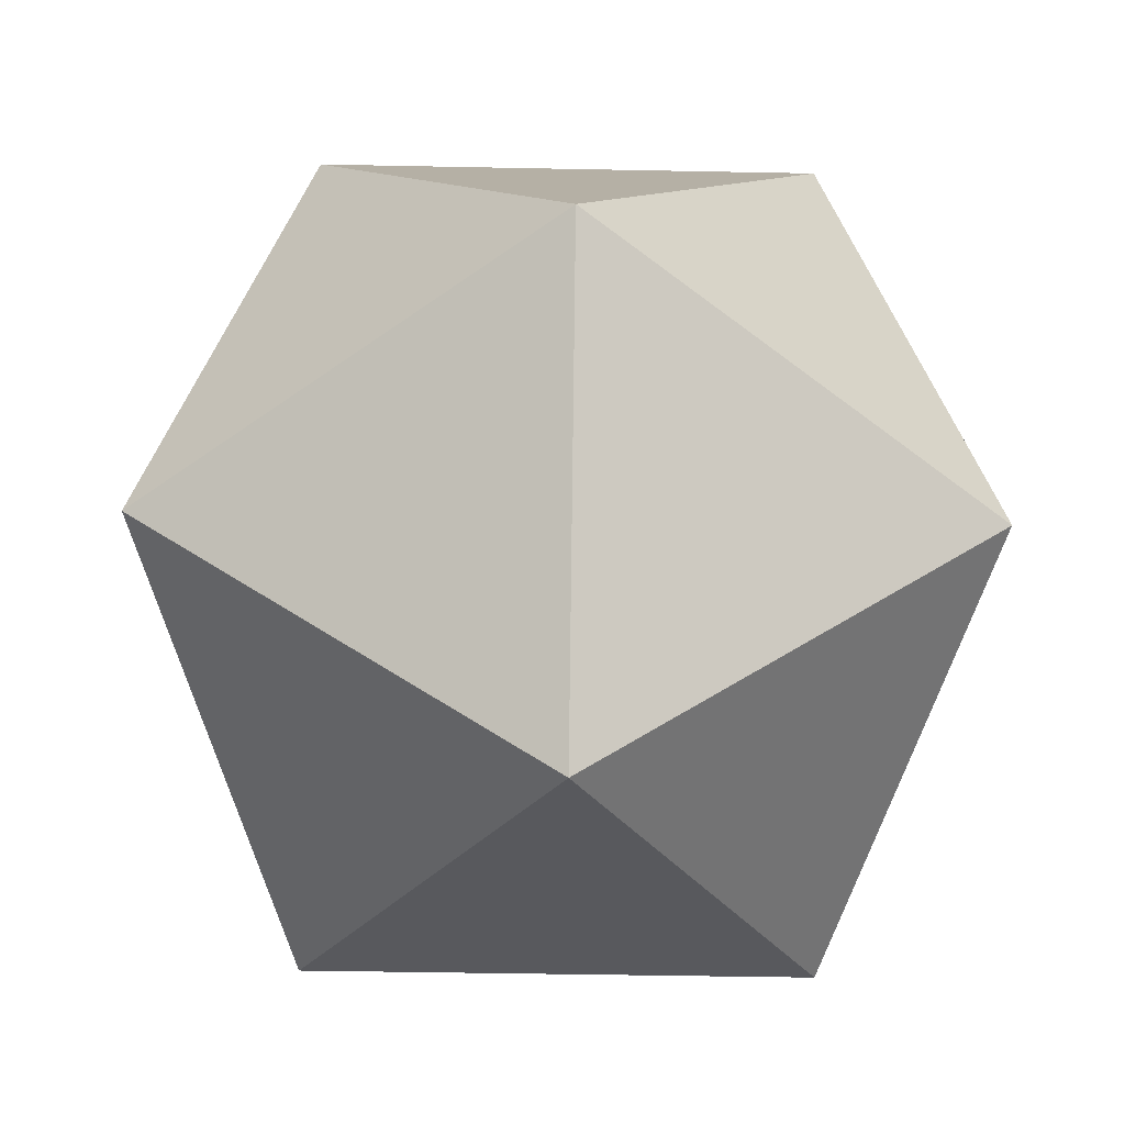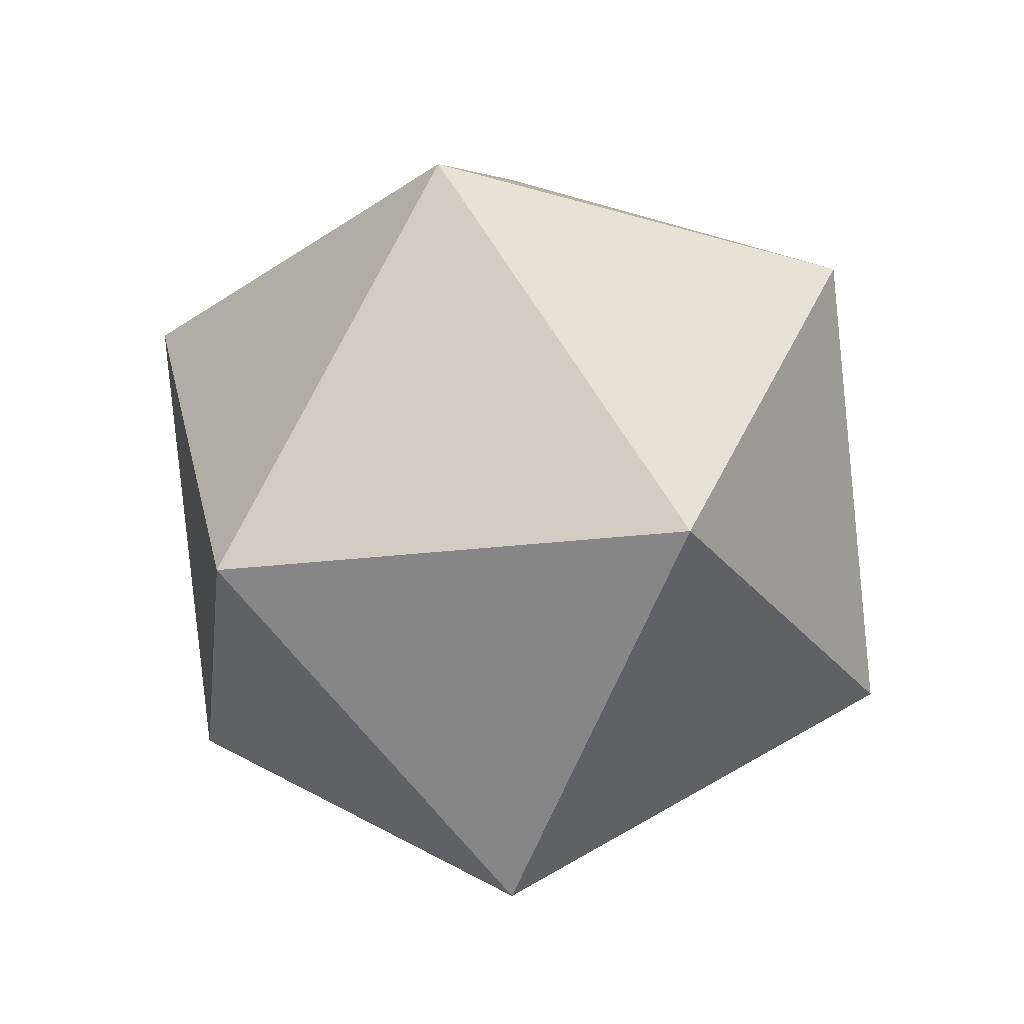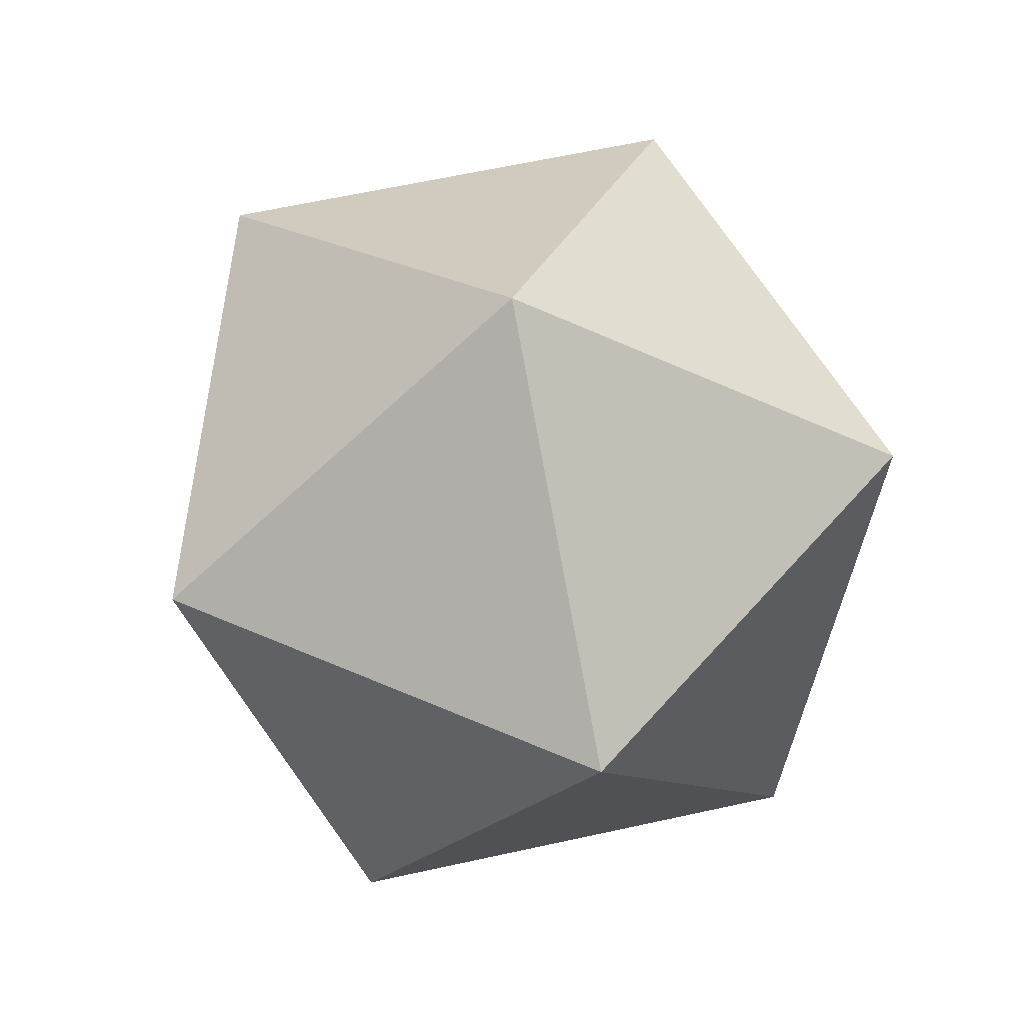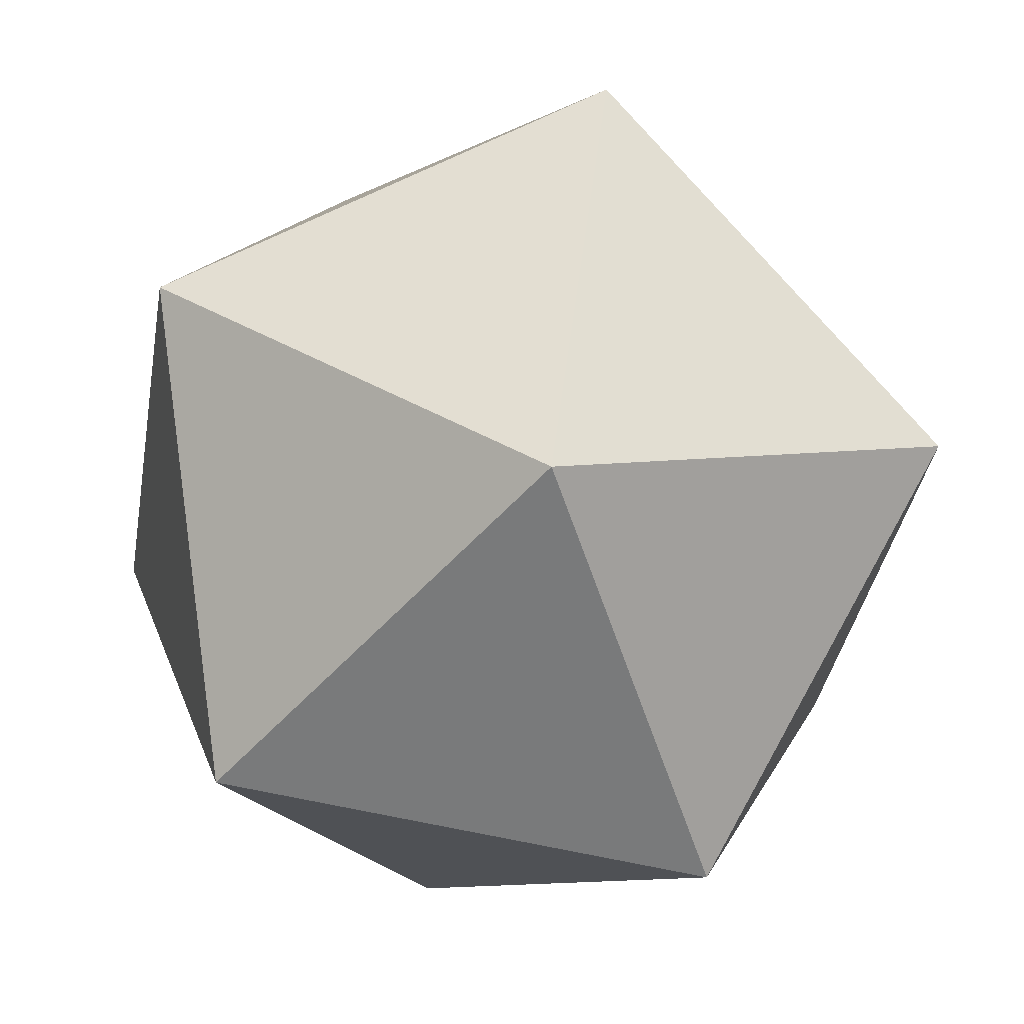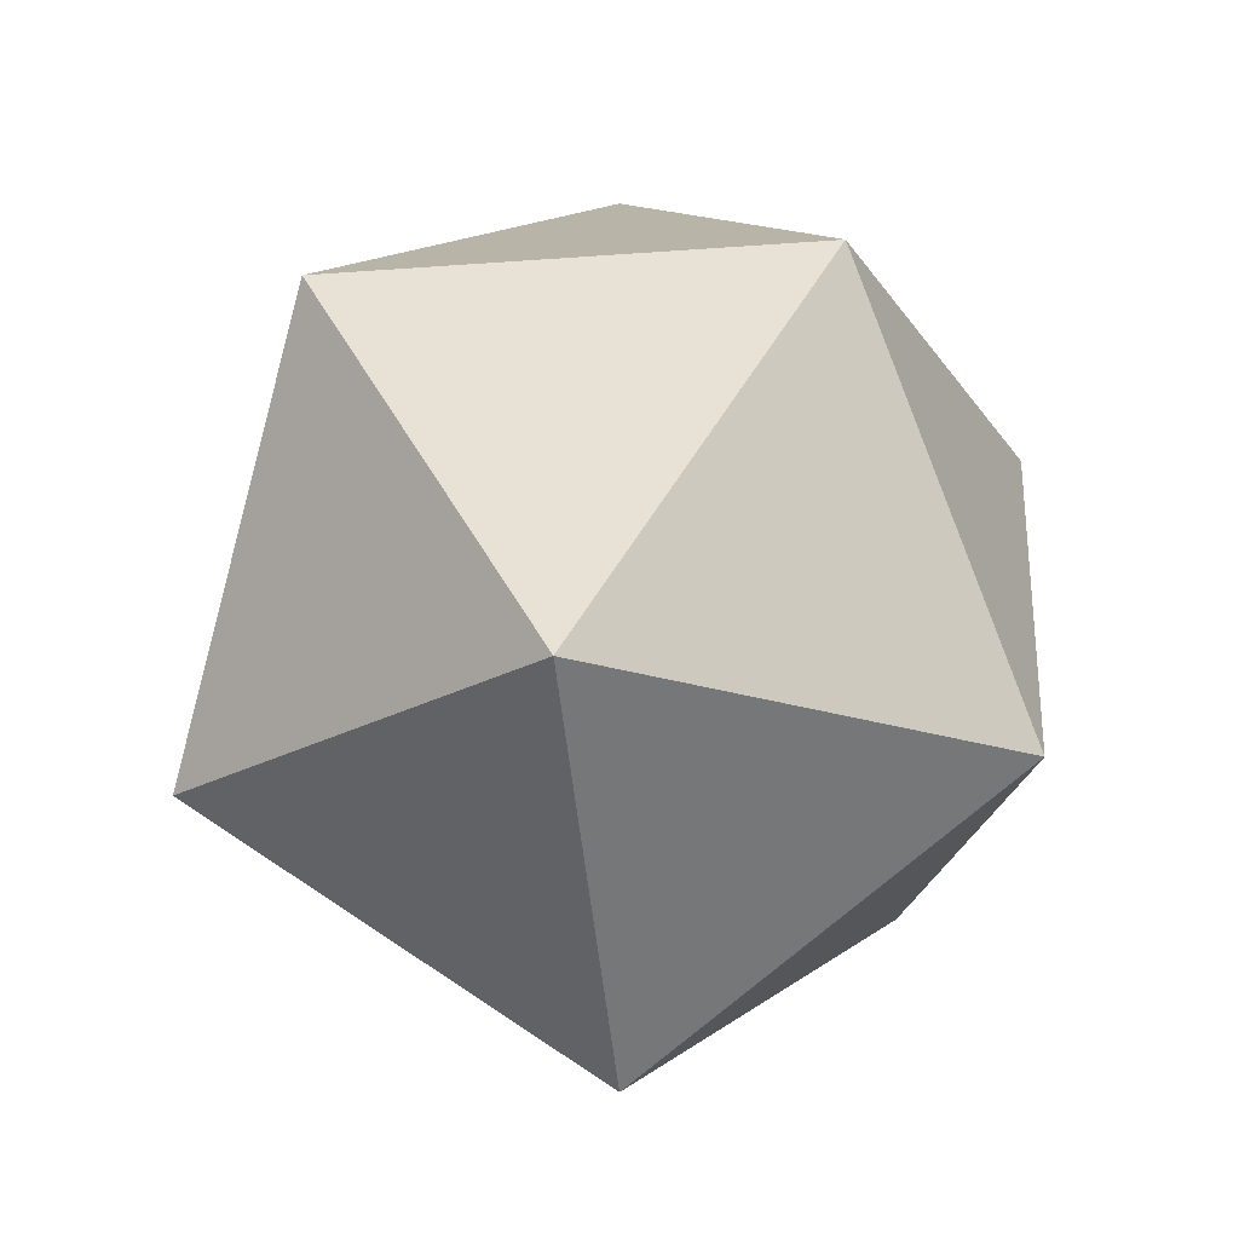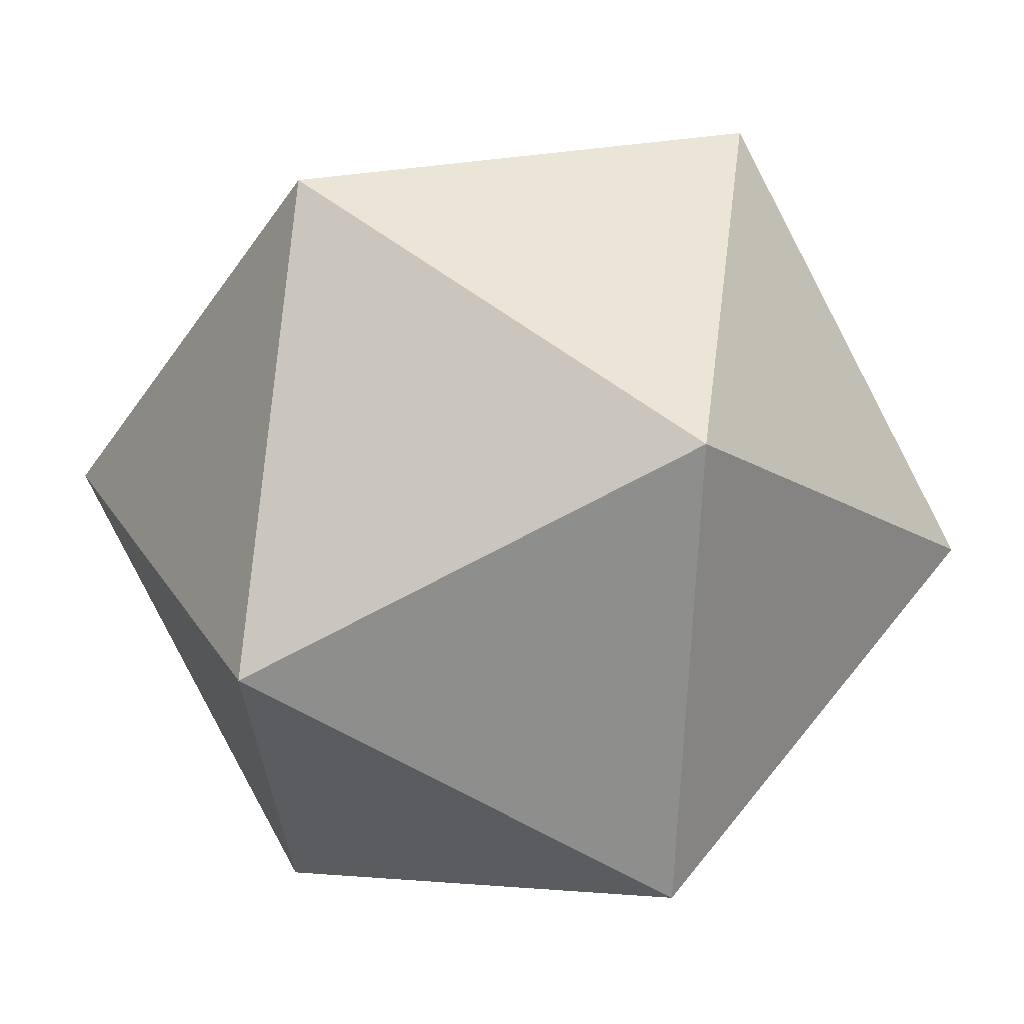
<metadata>
{"format":"obj","ext":"obj","renderer":"f3d","projection":"perspective","resolution":1024,"background":"white","views":[{"elev":-41.0,"azim":-1.4,"up":"+Z"},{"elev":-26.4,"azim":10.8,"up":"+Y"},{"elev":62.6,"azim":-84.6,"up":"+Y"},{"elev":-21.1,"azim":-66.8,"up":"+Z"},{"elev":-23.1,"azim":-28.6,"up":"+Y"},{"elev":43.2,"azim":-82.9,"up":"+Z"}]}
</metadata>
<code>
o Icosphere
v 0 -1 0
v -0.5257 -0.4472 0.7236
v -0.8506 -0.4472 -0.2764
v -0 -0.4472 -0.8944
v 0.8506 -0.4472 -0.2764
v 0.5257 -0.4472 0.7236
v -0.8506 0.4472 0.2764
v -0.5257 0.4472 -0.7236
v 0.5257 0.4472 -0.7236
v 0.8506 0.4472 0.2764
v 0 0.4472 0.8944
v 0 1 0
v -0.8506 -0.4472 -0.2764
v -0.8506 -0.4472 -0.2764
v -0.8506 -0.4472 -0.2764
v -0.8506 -0.4472 -0.2764
v 0 -1 0
v 0 -1 0
v 0 -1 0
v 0 -1 0
v -0.5257 -0.4472 0.7236
v -0.5257 -0.4472 0.7236
v -0.5257 -0.4472 0.7236
v -0.5257 -0.4472 0.7236
v 0.5257 -0.4472 0.7236
v 0.5257 -0.4472 0.7236
v 0.5257 -0.4472 0.7236
v 0.5257 -0.4472 0.7236
v -0 -0.4472 -0.8944
v -0 -0.4472 -0.8944
v -0 -0.4472 -0.8944
v -0 -0.4472 -0.8944
v 0.8506 -0.4472 -0.2764
v 0.8506 -0.4472 -0.2764
v 0.8506 -0.4472 -0.2764
v 0.8506 -0.4472 -0.2764
v 0 0.4472 0.8944
v 0 0.4472 0.8944
v 0 0.4472 0.8944
v 0 0.4472 0.8944
v -0.8506 0.4472 0.2764
v -0.8506 0.4472 0.2764
v -0.8506 0.4472 0.2764
v -0.8506 0.4472 0.2764
v -0.5257 0.4472 -0.7236
v -0.5257 0.4472 -0.7236
v -0.5257 0.4472 -0.7236
v -0.5257 0.4472 -0.7236
v 0.5257 0.4472 -0.7236
v 0.5257 0.4472 -0.7236
v 0.5257 0.4472 -0.7236
v 0.5257 0.4472 -0.7236
v 0.8506 0.4472 0.2764
v 0.8506 0.4472 0.2764
v 0.8506 0.4472 0.2764
v 0.8506 0.4472 0.2764
v 0 1 0
v 0 1 0
v 0 1 0
v 0 1 0
f 17 21 13
f 22 18 25
f 19 14 29
f 20 30 33
f 1 34 26
f 23 27 37
f 15 24 41
f 31 16 45
f 35 32 49
f 28 36 53
f 2 38 42
f 3 43 46
f 4 47 50
f 5 51 54
f 6 55 39
f 44 40 57
f 48 7 58
f 52 8 59
f 56 9 60
f 11 10 12

</code>
